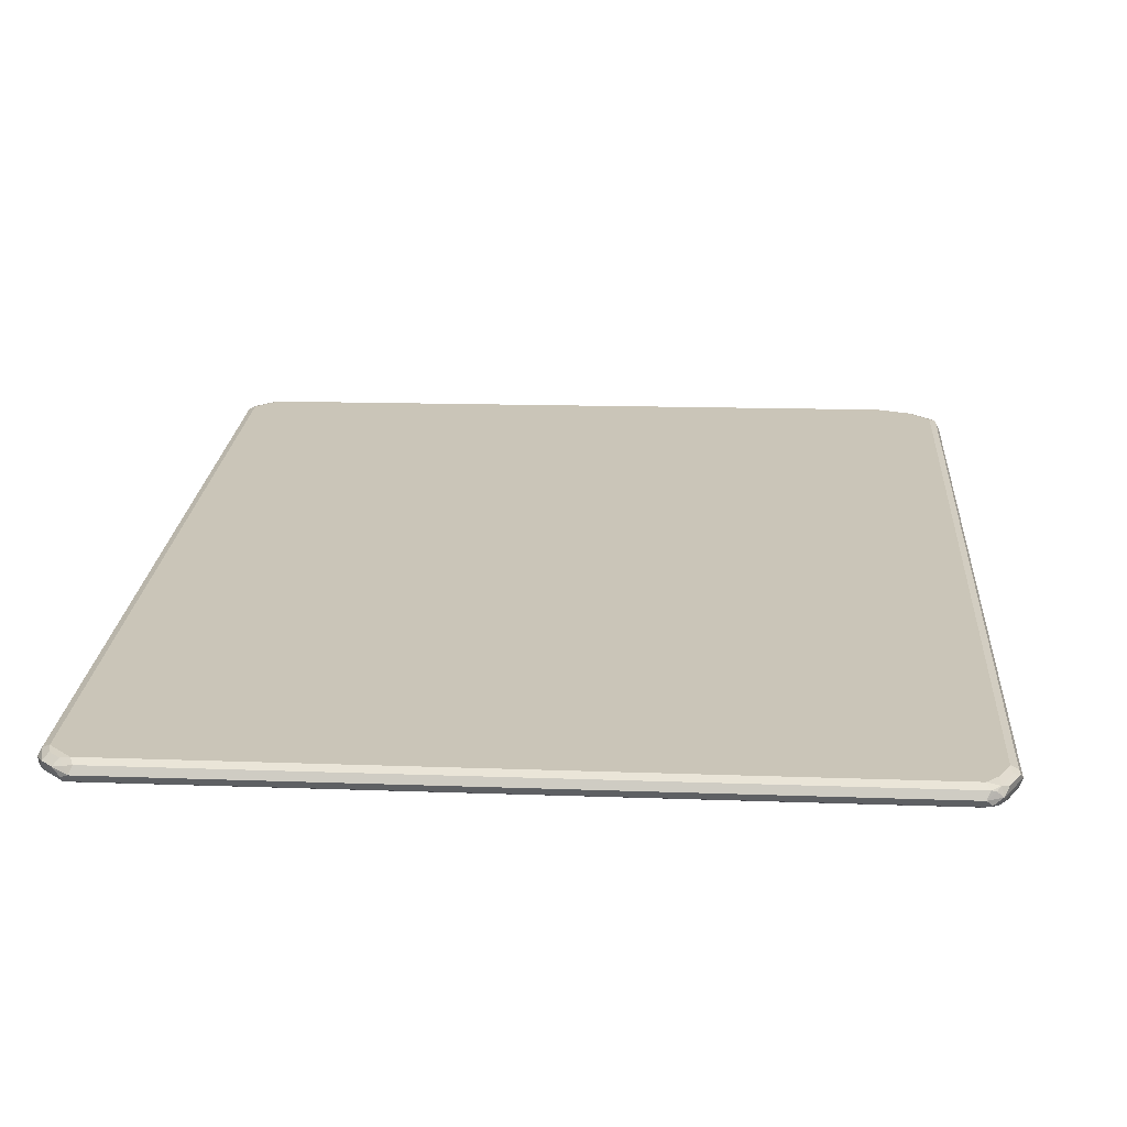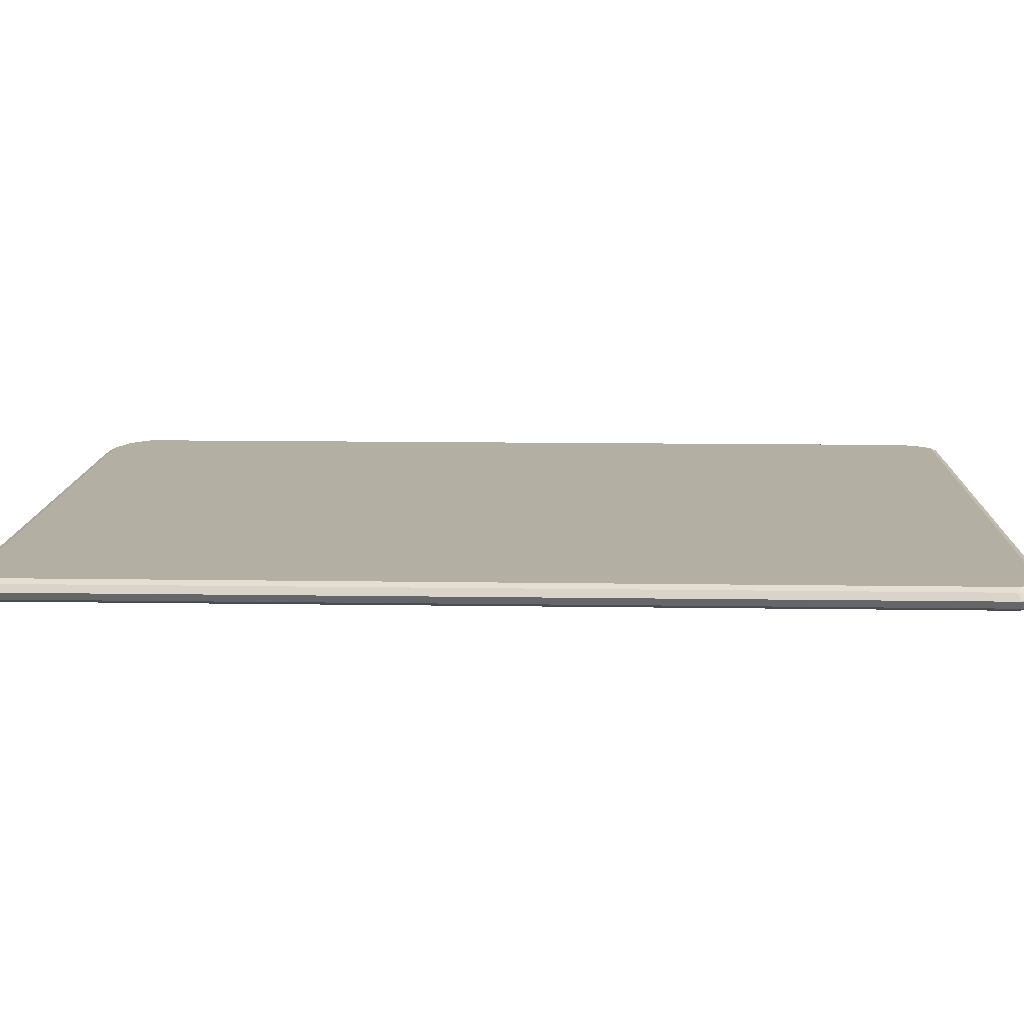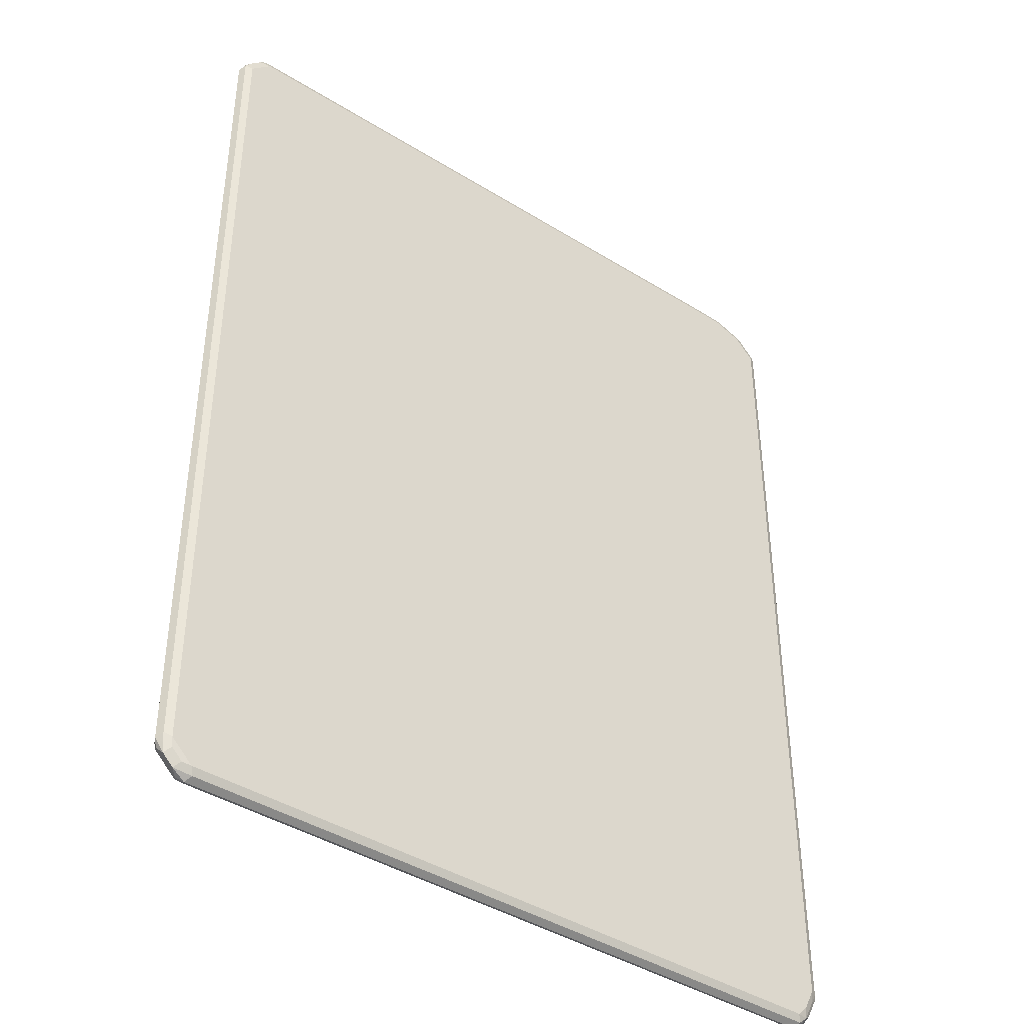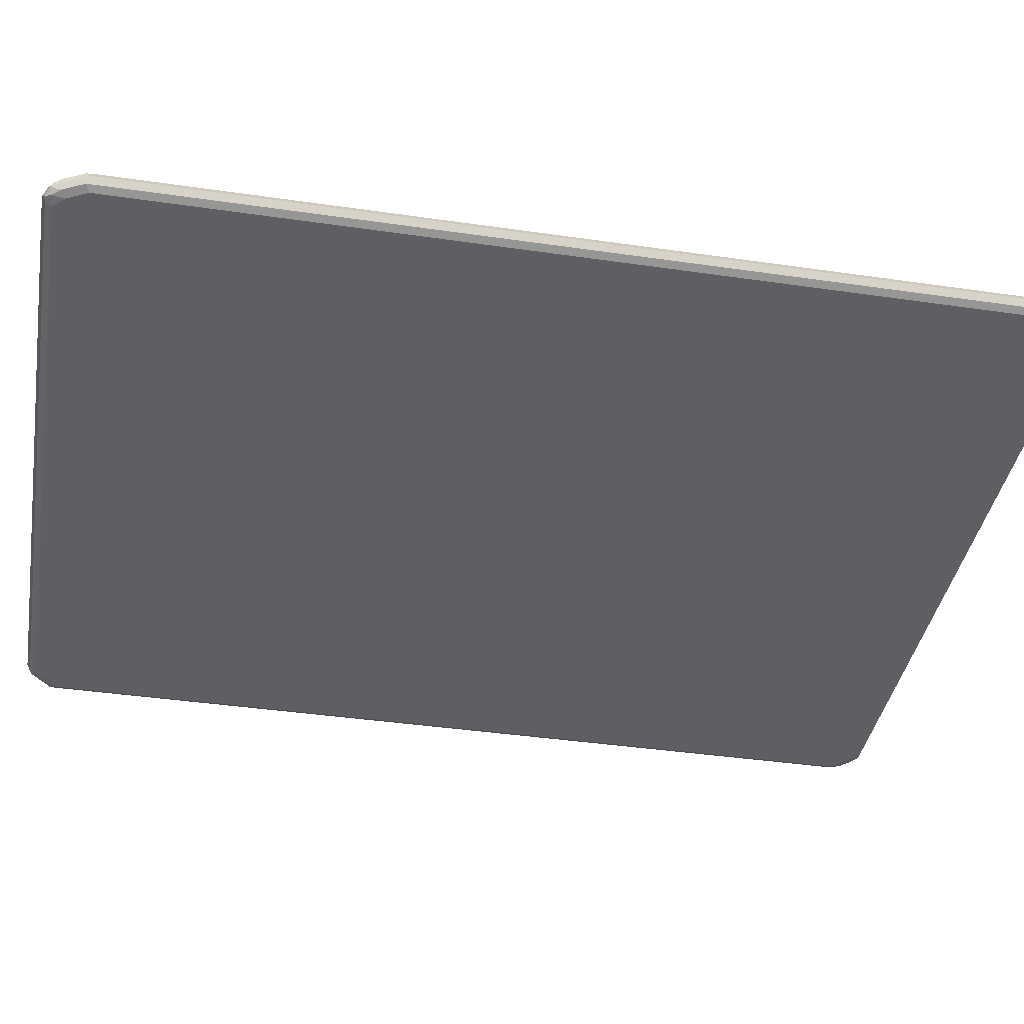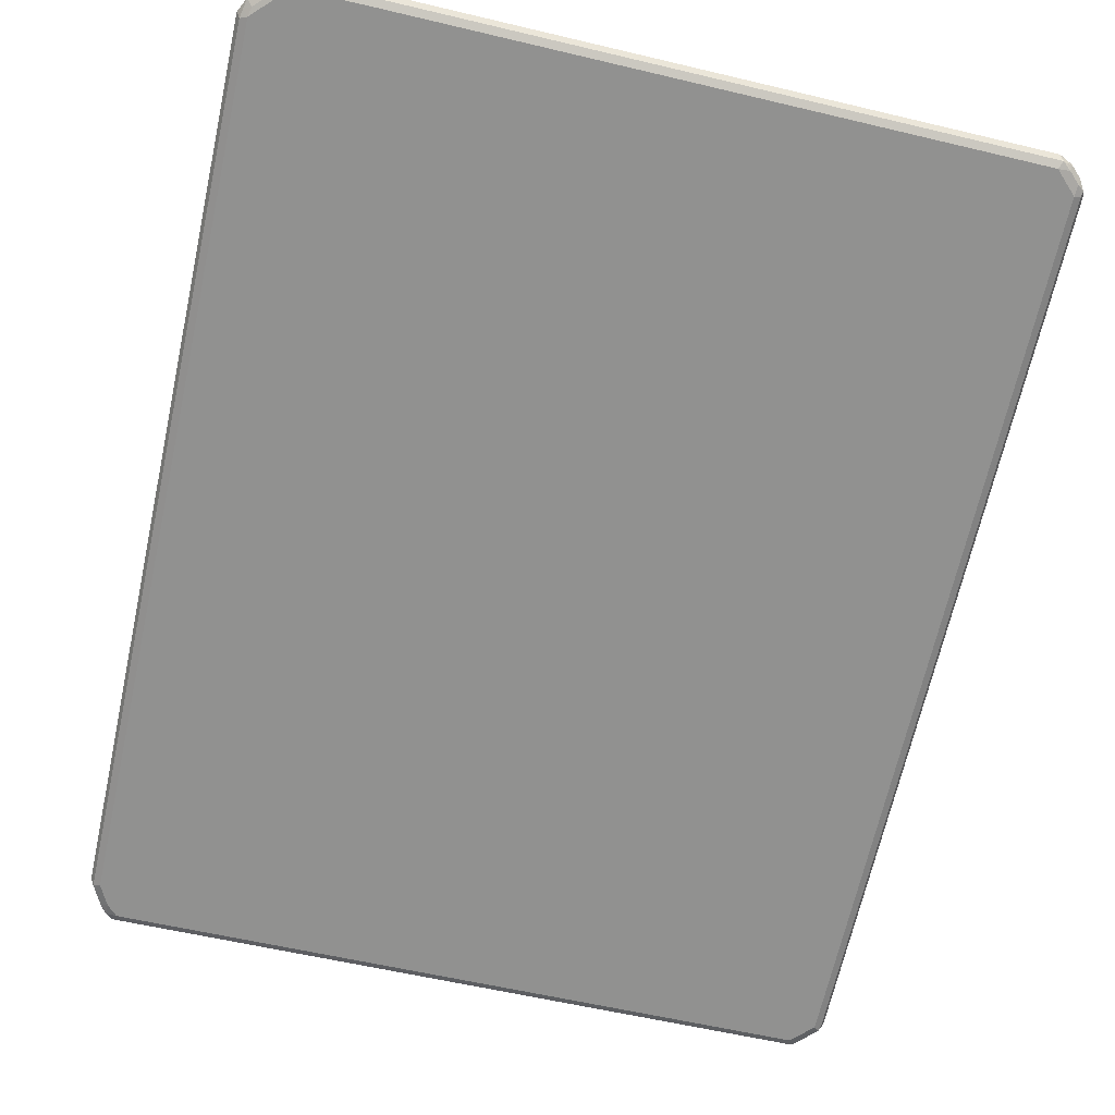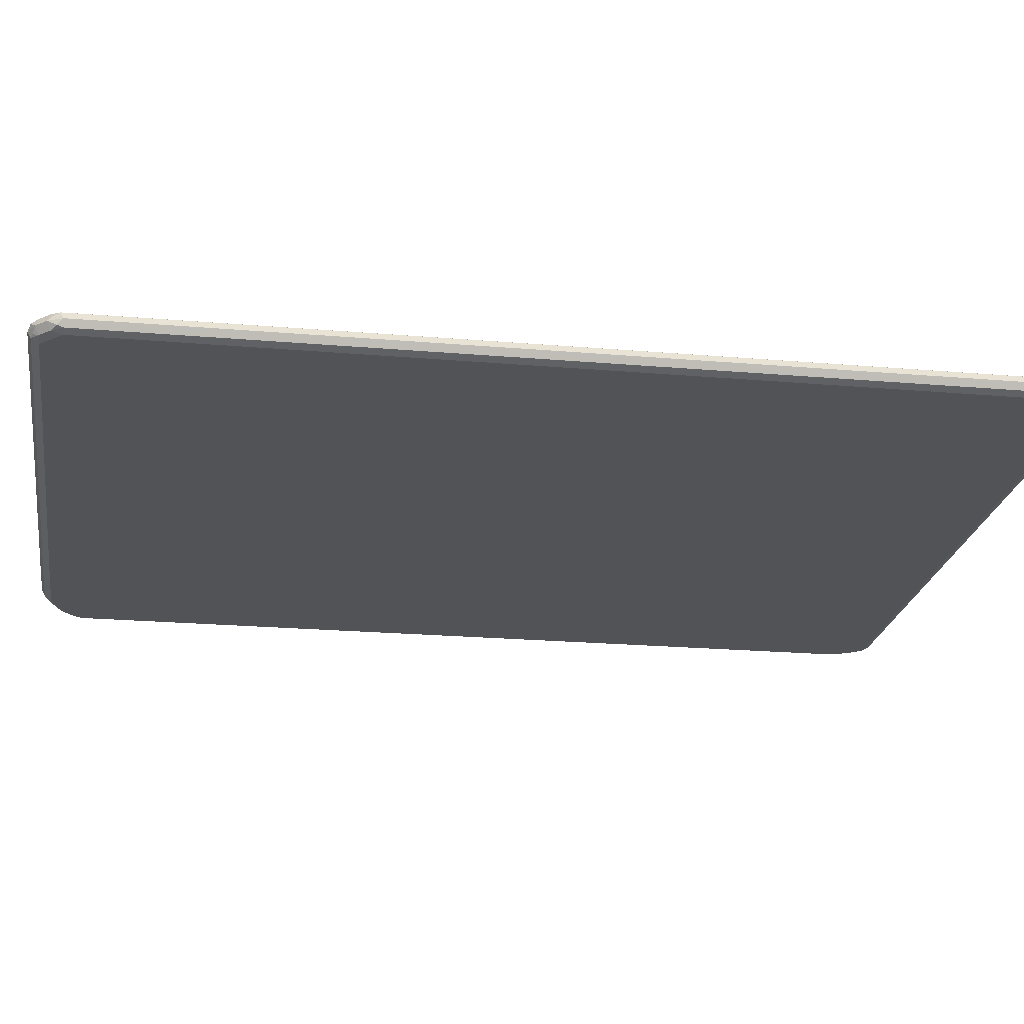
<metadata>
{"format":"obj","ext":"obj","renderer":"f3d","projection":"perspective","resolution":1024,"background":"white","views":[{"elev":20.5,"azim":3.7,"up":"+Z"},{"elev":11.2,"azim":-87.8,"up":"+Z"},{"elev":-41.0,"azim":-37.7,"up":"+Y"},{"elev":-41.0,"azim":80.0,"up":"+Z"},{"elev":-65.9,"azim":167.6,"up":"+Z"},{"elev":-21.9,"azim":-98.6,"up":"+Z"}]}
</metadata>
<code>
v 0.6235 0.7273 0
v 0.6177 0.7215 -0.01155
v 0.6149 0.736 -0.00866
v 0.6119 0.7504 -0.005771
v 0.6177 0.7389 0.005771
v 0.6149 0.736 0.01299
v 0.6177 0.7273 0.01155
v 0.6191 -0.736 0.00866
v 0.6235 -0.7273 -0
v 0.6062 0.7273 -0.01732
v 0.6177 -0.7331 -0.01155
v 0.6033 0.7418 -0.01443
v 0.5946 0.7677 -0.005771
v 0.583 0.7735 0.005771
v 0.5802 0.7707 0.01299
v 0.6062 0.7273 0.01732
v 0.6062 -0.7273 0.01732
v 0.6177 -0.7273 0.01155
v 0.6083 -0.7446 0.01299
v 0.6018 -0.7707 0.00866
v 0.6062 -0.7619 -0
v 0.6149 -0.7404 -0.00866
v 0.5715 0.7619 -0.01732
v 0.6062 -0.7273 -0.01732
v 0.6003 -0.7677 -0.01155
v 0.5859 0.7591 -0.01443
v 0.5802 0.7707 -0.00866
v 0.5715 0.7793 0
v 0.5195 0.7967 0
v 0.5311 0.7908 0.005771
v 0.5282 0.788 0.01299
v 0.5715 0.7619 0.01732
v 0.5889 -0.7619 0.01732
v 0.5909 -0.7793 0.01299
v 0.5946 -0.785 -0
v 0.5975 -0.775 -0.00866
v 0.5195 0.7793 -0.01732
v 0.5658 0.7735 -0.01155
v 0.5889 -0.7619 -0.01732
v 0.5889 -0.7814 -0.01299
v 0.5282 0.788 -0.00866
v 0.5138 0.7908 -0.01155
v 0.4503 0.7967 0
v 0.4416 0.7924 0.00866
v 0.5195 0.7908 0.01155
v 0.4503 0.7908 0.01155
v 0.4503 0.7793 0.01732
v 0.5195 0.7793 0.01732
v 0.5715 -0.7793 0.01732
v 0.5773 -0.7908 0.01155
v 0.5845 -0.788 0.00866
v 0.5715 -0.7967 -0
v 0.5802 -0.7924 -0.00866
v 0.4503 0.7793 -0.01732
v 0.5715 -0.7793 -0.01732
v 0.5715 -0.7908 -0.01155
v 0.4444 0.7908 -0.01155
v -0.5773 0.7735 -0.01155
v -0.5715 0.7793 0
v -0.5802 0.775 0.00866
v -0.5715 0.7735 0.01155
v -0.5715 0.7619 0.01732
v -0.5715 -0.7793 0.01732
v -0.5658 -0.7908 0.01155
v -0.5715 -0.7967 -0
v -0.5715 -0.7908 -0.01155
v -0.5715 0.7619 -0.01732
v -0.5802 -0.788 -0.01299
v -0.5715 -0.7793 -0.01732
v -0.5909 0.7619 -0.01299
v -0.5845 0.7707 -0.00866
v -0.5946 0.7677 0
v -0.5889 0.7641 0.01299
v -0.6062 0.7273 0.01732
v -0.5859 -0.7764 0.01443
v -0.5802 -0.788 0.00866
v -0.6062 -0.7446 0.01732
v -0.5946 -0.785 0.005771
v -0.583 -0.7908 -0.005771
v -0.6062 0.7273 -0.01732
v -0.6149 -0.7534 -0.01299
v -0.6062 -0.7446 -0.01732
v -0.6083 0.7446 -0.01299
v -0.6119 0.7504 0
v -0.6062 0.7468 0.01299
v -0.6177 0.7331 0.01155
v -0.6033 -0.7591 0.01443
v -0.6177 -0.7389 0.01155
v -0.6149 -0.7534 0.00866
v -0.6119 -0.7677 0.005771
v -0.6177 -0.7562 -0.005771
v -0.6177 0.7273 -0.01155
v -0.6235 -0.7446 -0
v -0.6177 -0.7446 -0.01155
v -0.6191 0.736 -0.00866
v -0.6235 0.7273 0
v -0.6149 0.7404 0.00866
f 1 2 3
f 53 65 66
f 53 66 56
f 54 67 57
f 55 56 68
f 55 68 69
f 56 66 68
f 57 67 58
f 58 67 70
f 58 70 71
f 58 71 59
f 59 71 72
f 59 72 60
f 60 72 73
f 60 73 61
f 61 73 62
f 62 73 85
f 62 85 74
f 63 75 76
f 63 76 64
f 52 65 53
f 50 52 51
f 50 65 52
f 50 64 65
f 35 51 52
f 35 52 53
f 35 53 40
f 35 40 36
f 37 54 57
f 37 57 42
f 39 40 55
f 40 53 56
f 40 56 55
f 63 77 87
f 43 57 58
f 43 59 60
f 43 60 44
f 44 46 45
f 44 60 61
f 44 61 46
f 46 61 62
f 46 62 47
f 49 63 64
f 49 64 50
f 43 58 59
f 63 87 75
f 64 76 65
f 65 76 78
f 80 92 83
f 80 82 81
f 80 81 92
f 81 91 93
f 81 93 94
f 81 94 92
f 83 92 95
f 83 95 84
f 84 95 96
f 78 91 79
f 84 96 97
f 85 97 86
f 86 97 96
f 86 96 93
f 86 93 88
f 87 89 90
f 88 93 89
f 89 93 90
f 90 93 91
f 92 94 95
f 84 97 85
f 34 51 35
f 78 90 91
f 77 88 89
f 65 78 79
f 65 79 68
f 65 68 66
f 67 80 83
f 67 83 70
f 68 79 91
f 68 91 81
f 68 81 82
f 68 82 69
f 77 89 87
f 70 72 71
f 70 84 72
f 72 84 85
f 72 85 73
f 74 85 86
f 74 86 88
f 74 88 77
f 75 78 76
f 75 87 90
f 75 90 78
f 70 83 84
f 34 50 51
f 34 49 50
f 33 49 34
f 7 18 8
f 8 18 19
f 8 19 34
f 8 34 20
f 8 20 21
f 8 21 9
f 9 21 36
f 9 36 22
f 9 22 11
f 6 18 7
f 10 23 26
f 10 24 39
f 10 39 55
f 10 55 69
f 10 69 82
f 10 82 80
f 10 80 67
f 10 67 54
f 10 54 37
f 10 37 23
f 10 26 12
f 11 22 36
f 6 17 18
f 6 32 16
f 1 3 4
f 1 4 5
f 1 5 6
f 1 6 7
f 1 7 8
f 1 8 9
f 1 9 11
f 1 11 2
f 2 10 3
f 6 16 17
f 2 11 24
f 3 10 12
f 3 12 4
f 4 13 14
f 4 14 5
f 4 12 26
f 4 26 13
f 5 14 15
f 5 15 6
f 6 15 32
f 2 24 10
f 93 96 95
f 11 36 25
f 11 39 24
f 23 37 42
f 23 42 38
f 23 38 27
f 23 27 26
f 25 36 40
f 25 40 39
f 27 38 42
f 27 42 41
f 27 41 29
f 21 35 36
f 27 29 28
f 29 42 57
f 29 57 43
f 29 43 44
f 29 44 45
f 29 45 31
f 29 31 30
f 31 45 46
f 31 46 47
f 31 47 48
f 29 41 42
f 11 25 39
f 20 35 21
f 17 19 18
f 13 26 27
f 13 27 28
f 13 28 14
f 14 28 29
f 14 29 30
f 14 30 15
f 15 30 31
f 15 31 48
f 15 48 32
f 20 34 35
f 16 32 48
f 16 47 62
f 16 62 74
f 16 74 77
f 16 77 63
f 16 63 49
f 16 49 33
f 16 33 17
f 17 33 34
f 17 34 19
f 16 48 47
f 93 95 94

</code>
